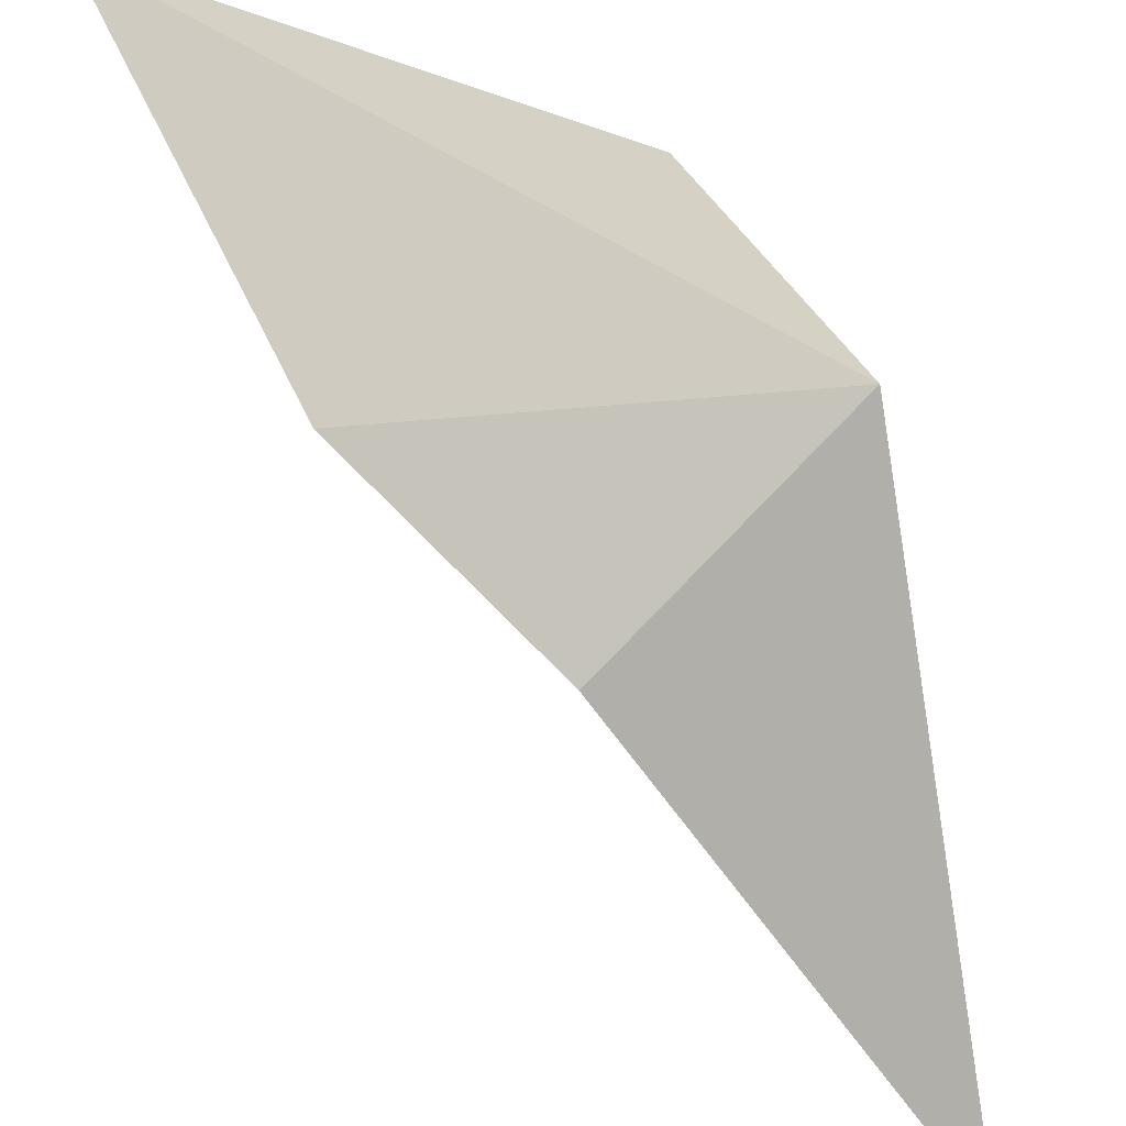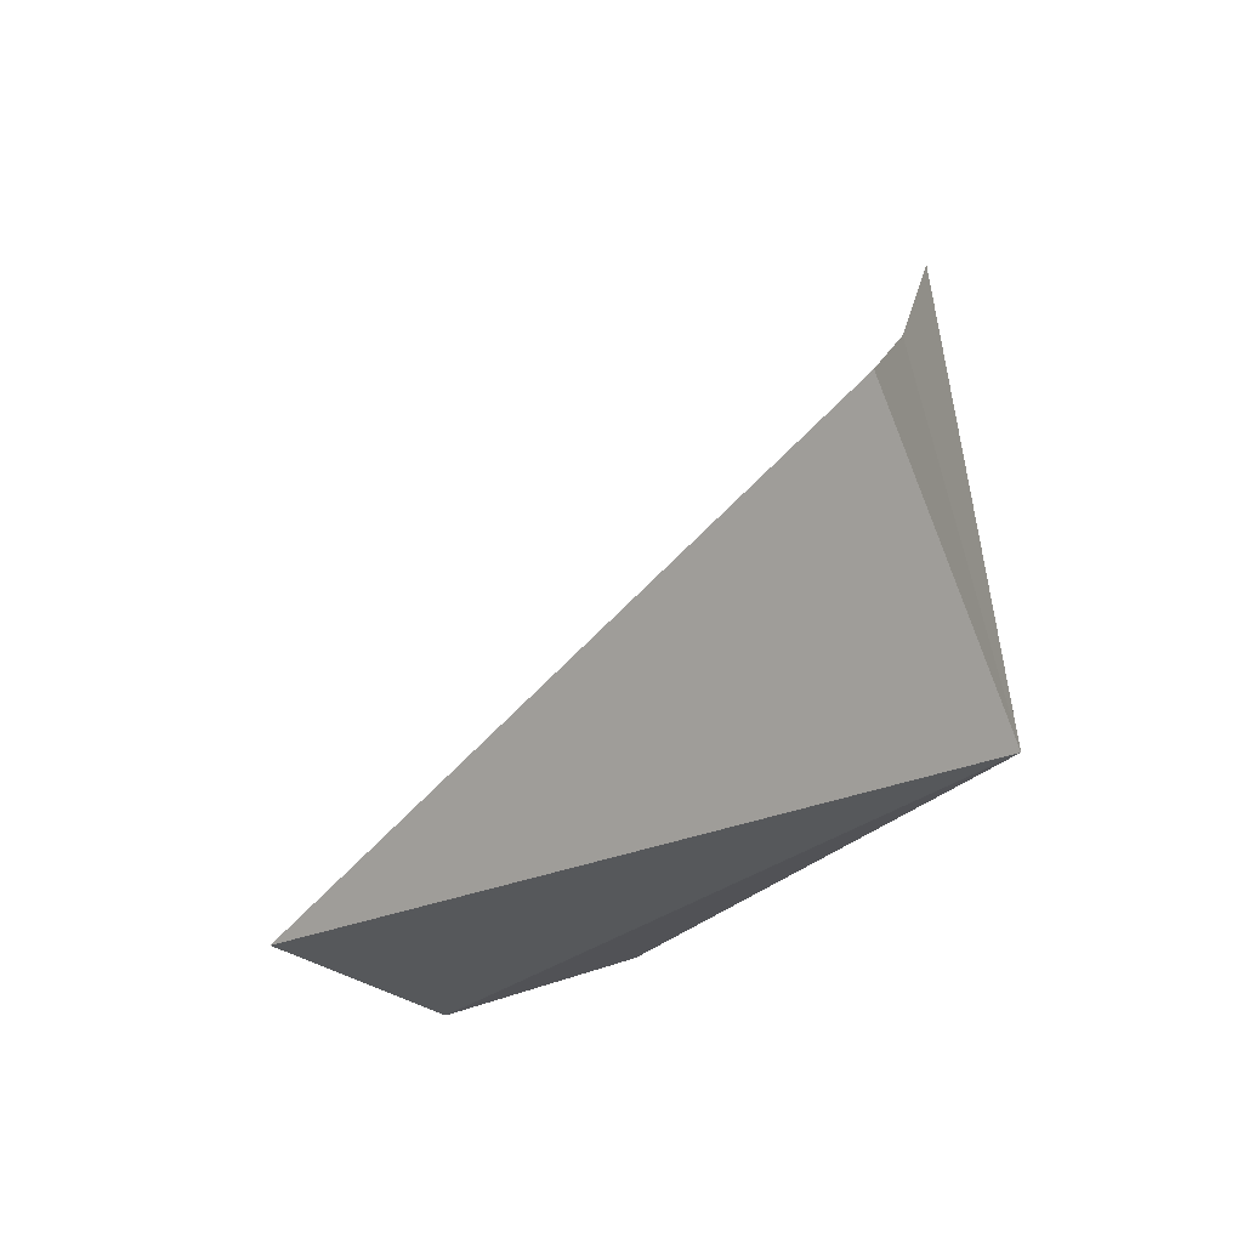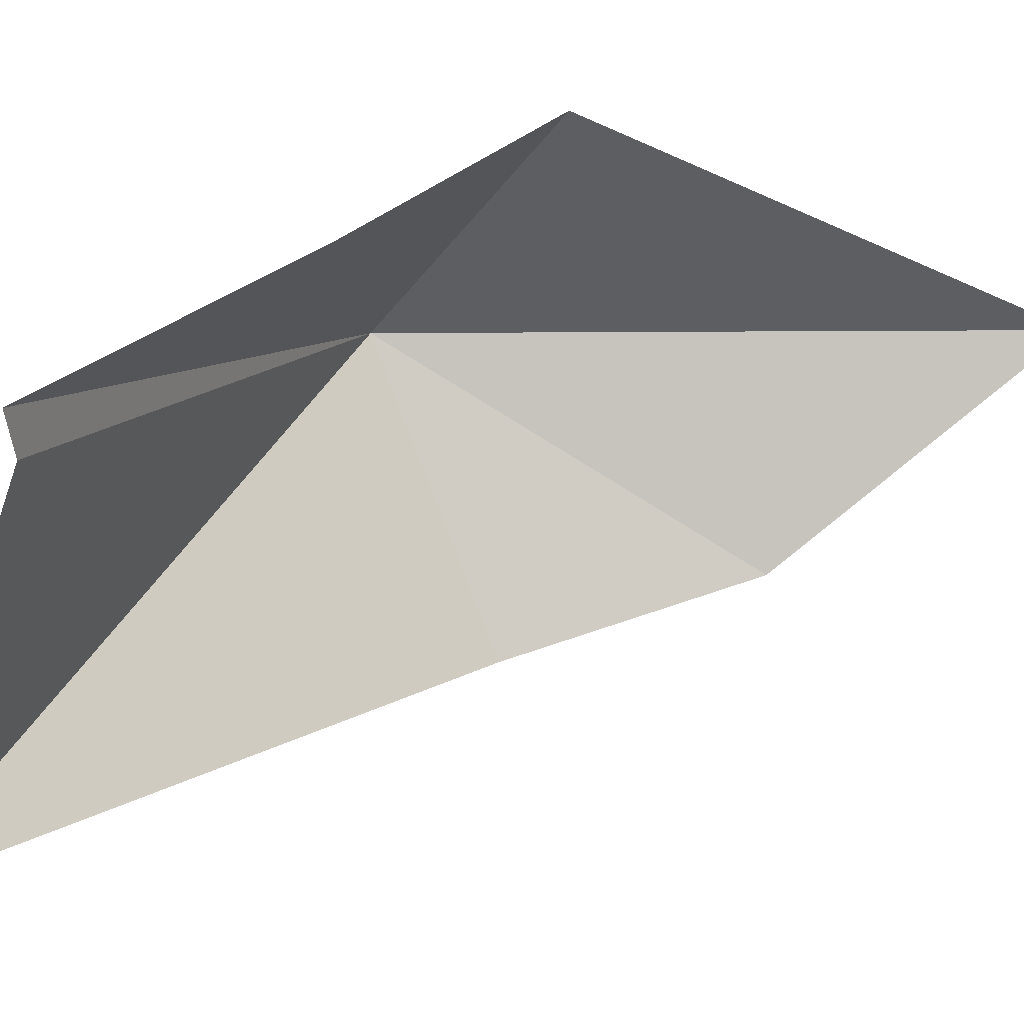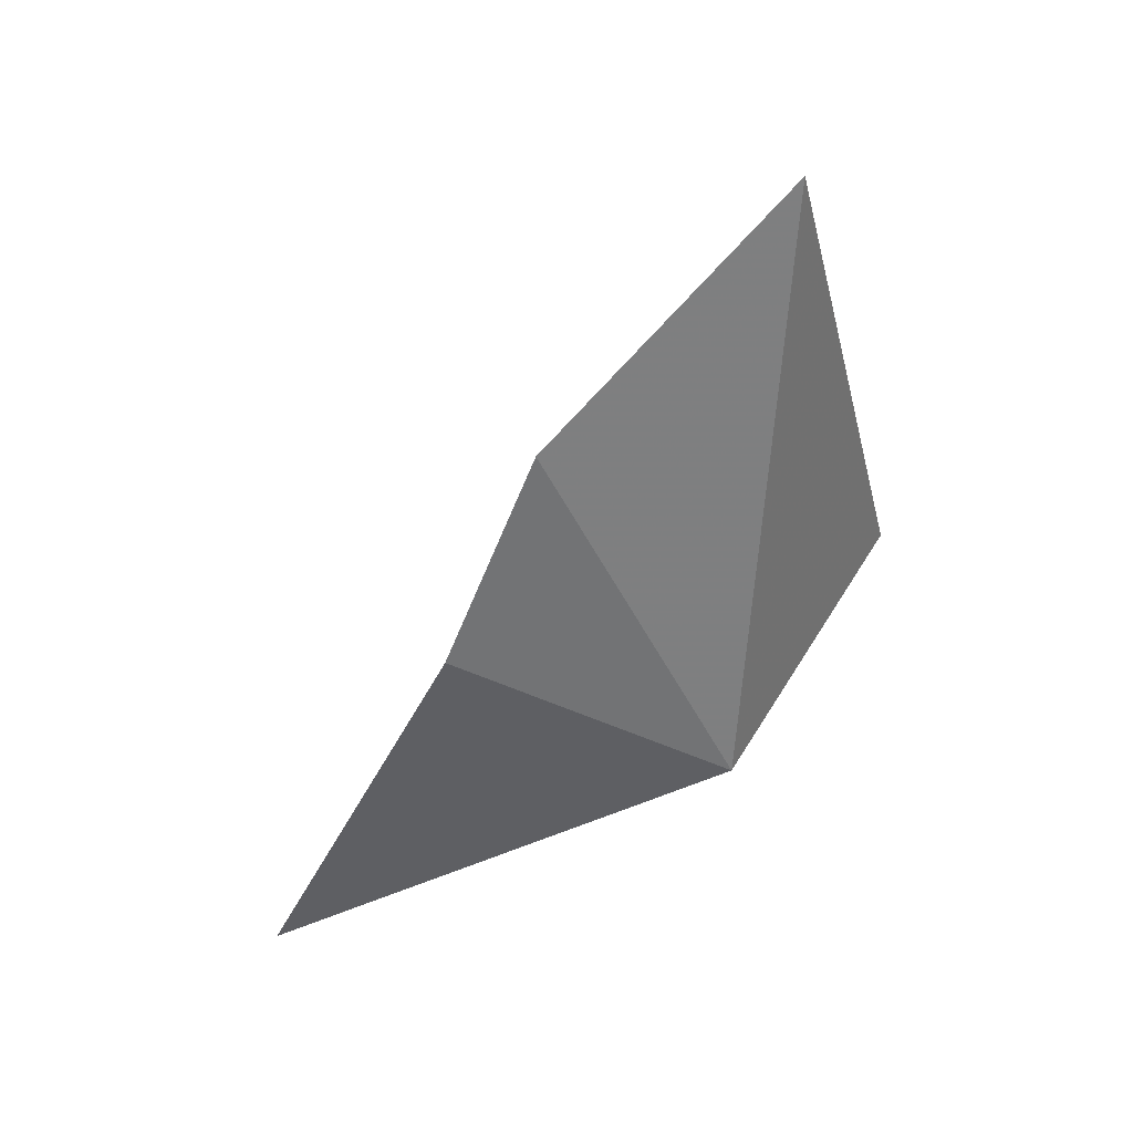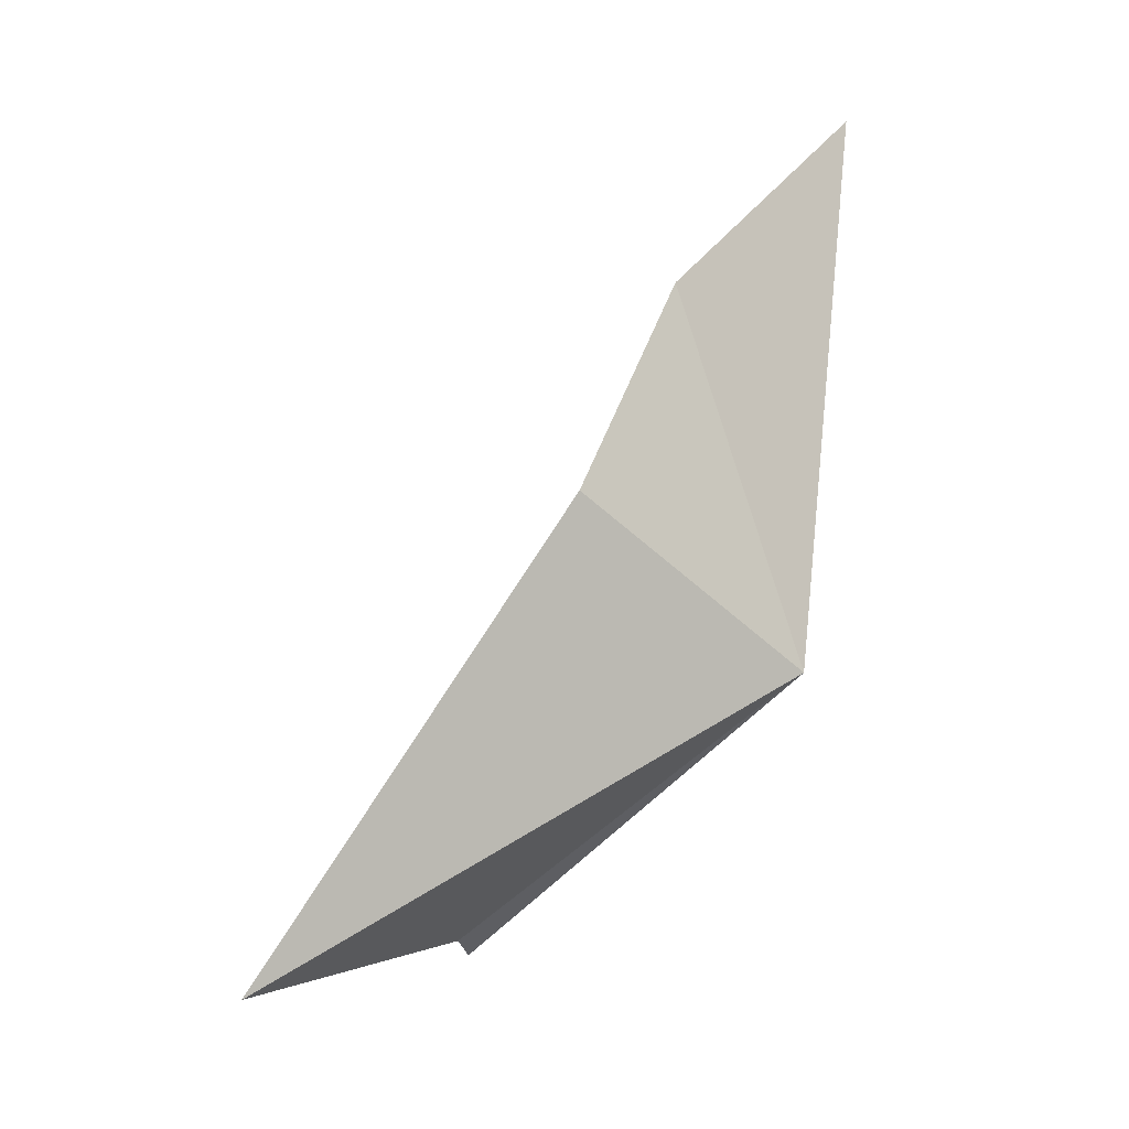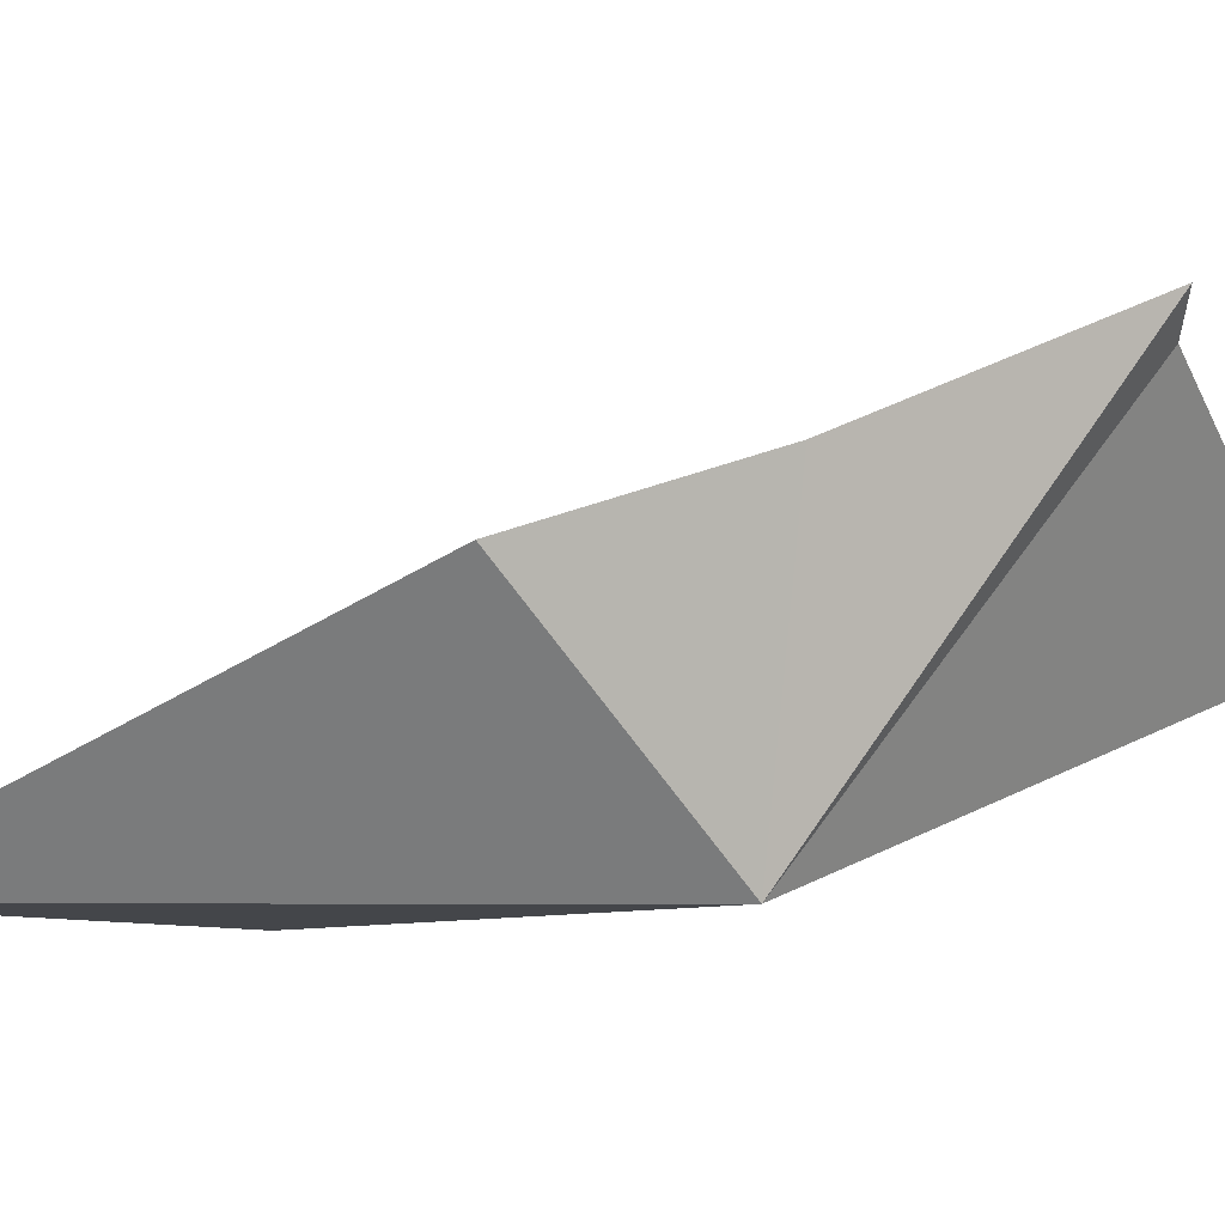
<metadata>
{"format":"obj","ext":"obj","renderer":"f3d","projection":"perspective","resolution":1024,"background":"white","views":[{"elev":-68.9,"azim":-113.4,"up":"+Z"},{"elev":7.0,"azim":-129.3,"up":"+Z"},{"elev":54.7,"azim":93.4,"up":"+Z"},{"elev":24.9,"azim":-148.9,"up":"+Y"},{"elev":-20.7,"azim":176.8,"up":"+Y"},{"elev":26.6,"azim":-79.4,"up":"+Z"}]}
</metadata>
<code>
v -3.443 -0.2842 2.039
v -3.26 -0.1852 1.917
v -3.025 -0.5519 1.984
v -3.493 0.1988 2.015
v -3.335 -0.005353 1.927
v -3.178 -0.4579 2.237
v -3.188 -0.4627 2.274
v -3.35 -0.2883 2.244
v -3.472 -0.153 2.236
f 1 2 3
f 1 4 5
f 1 3 6
f 1 6 7
f 1 8 9
f 1 7 8
f 1 9 4
f 1 5 2

</code>
